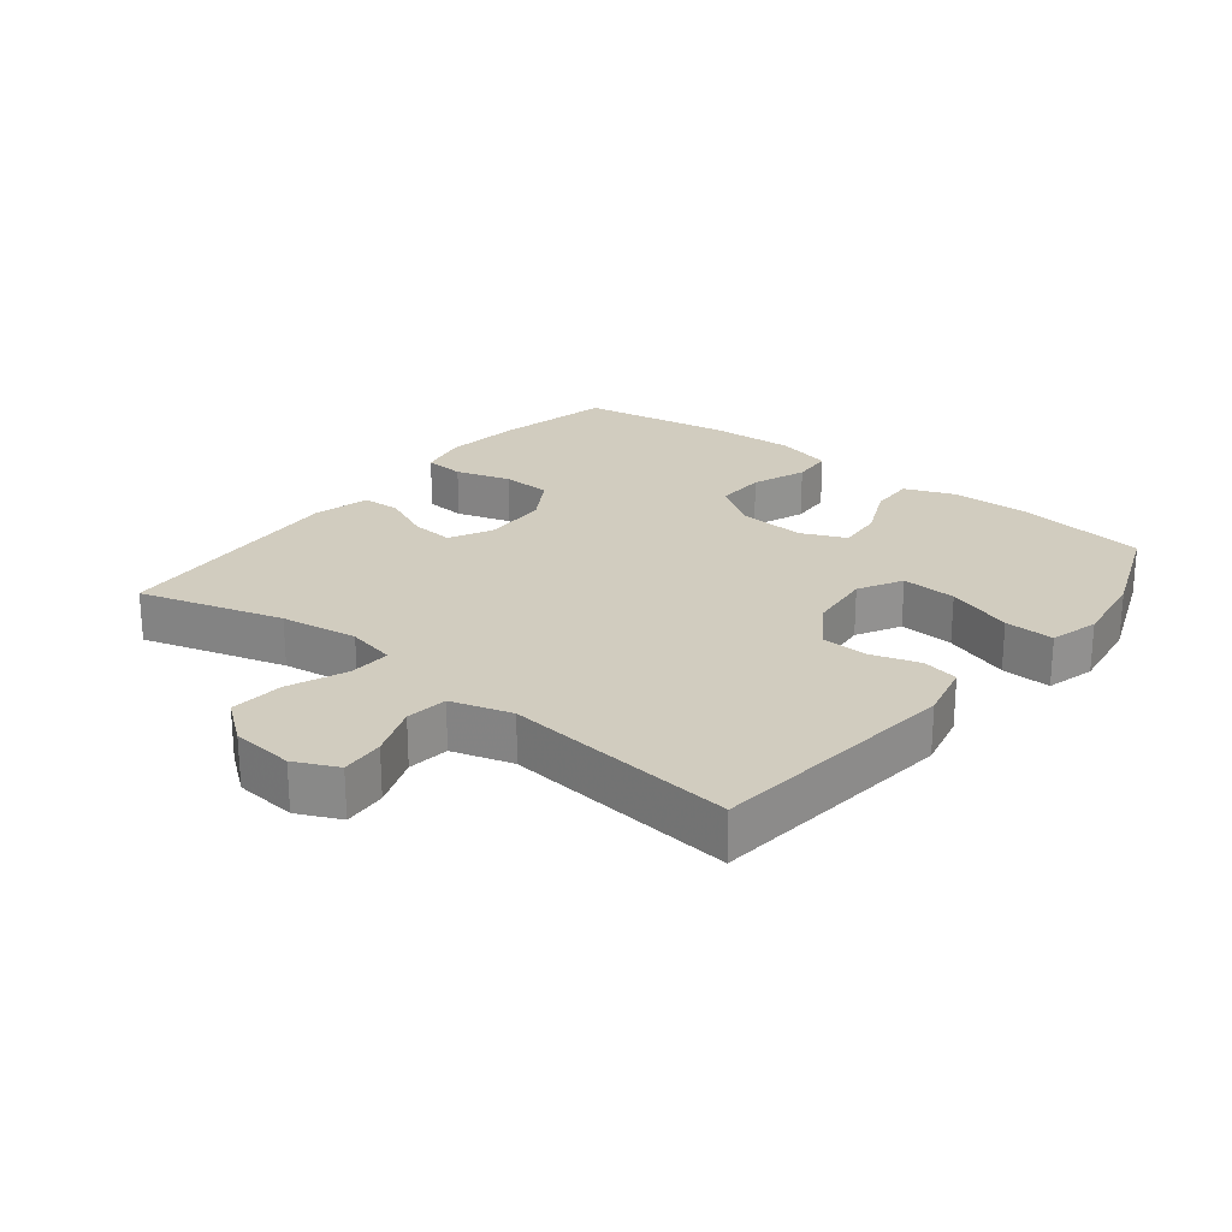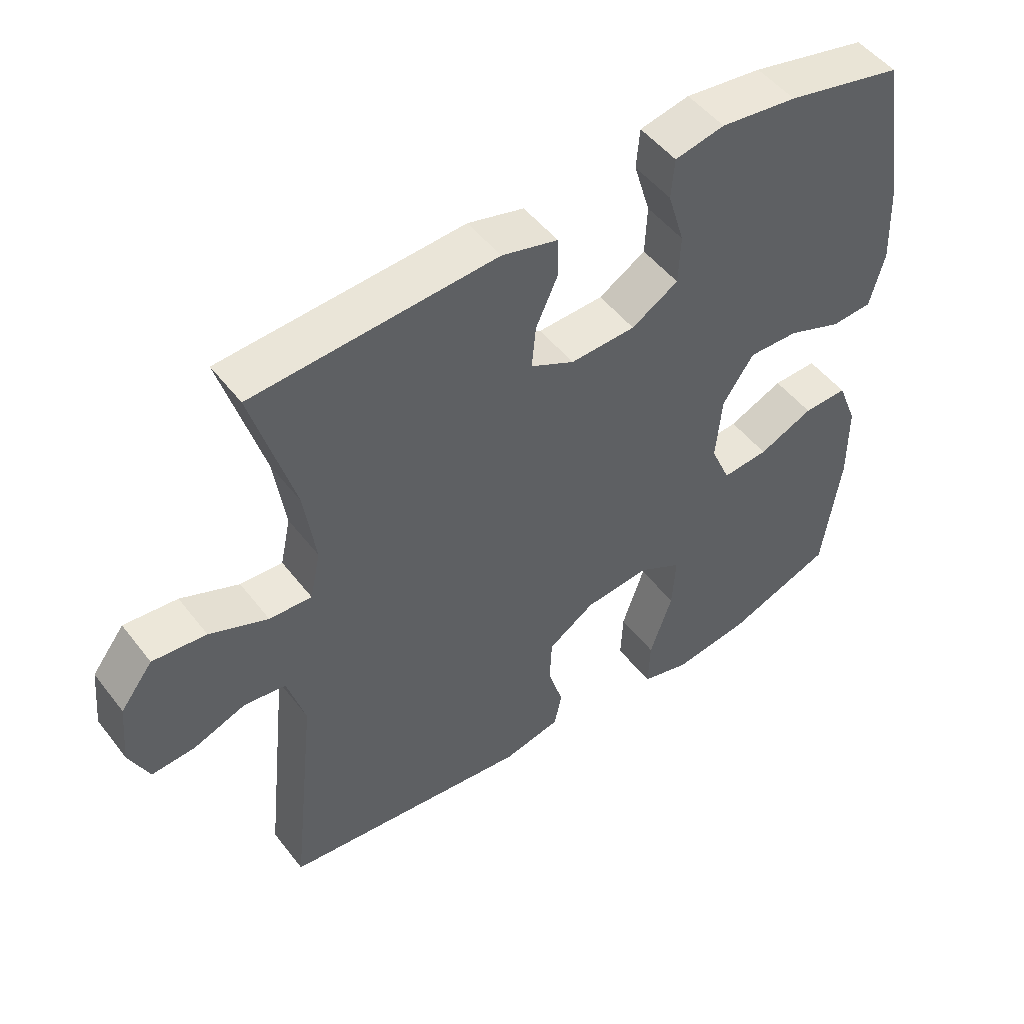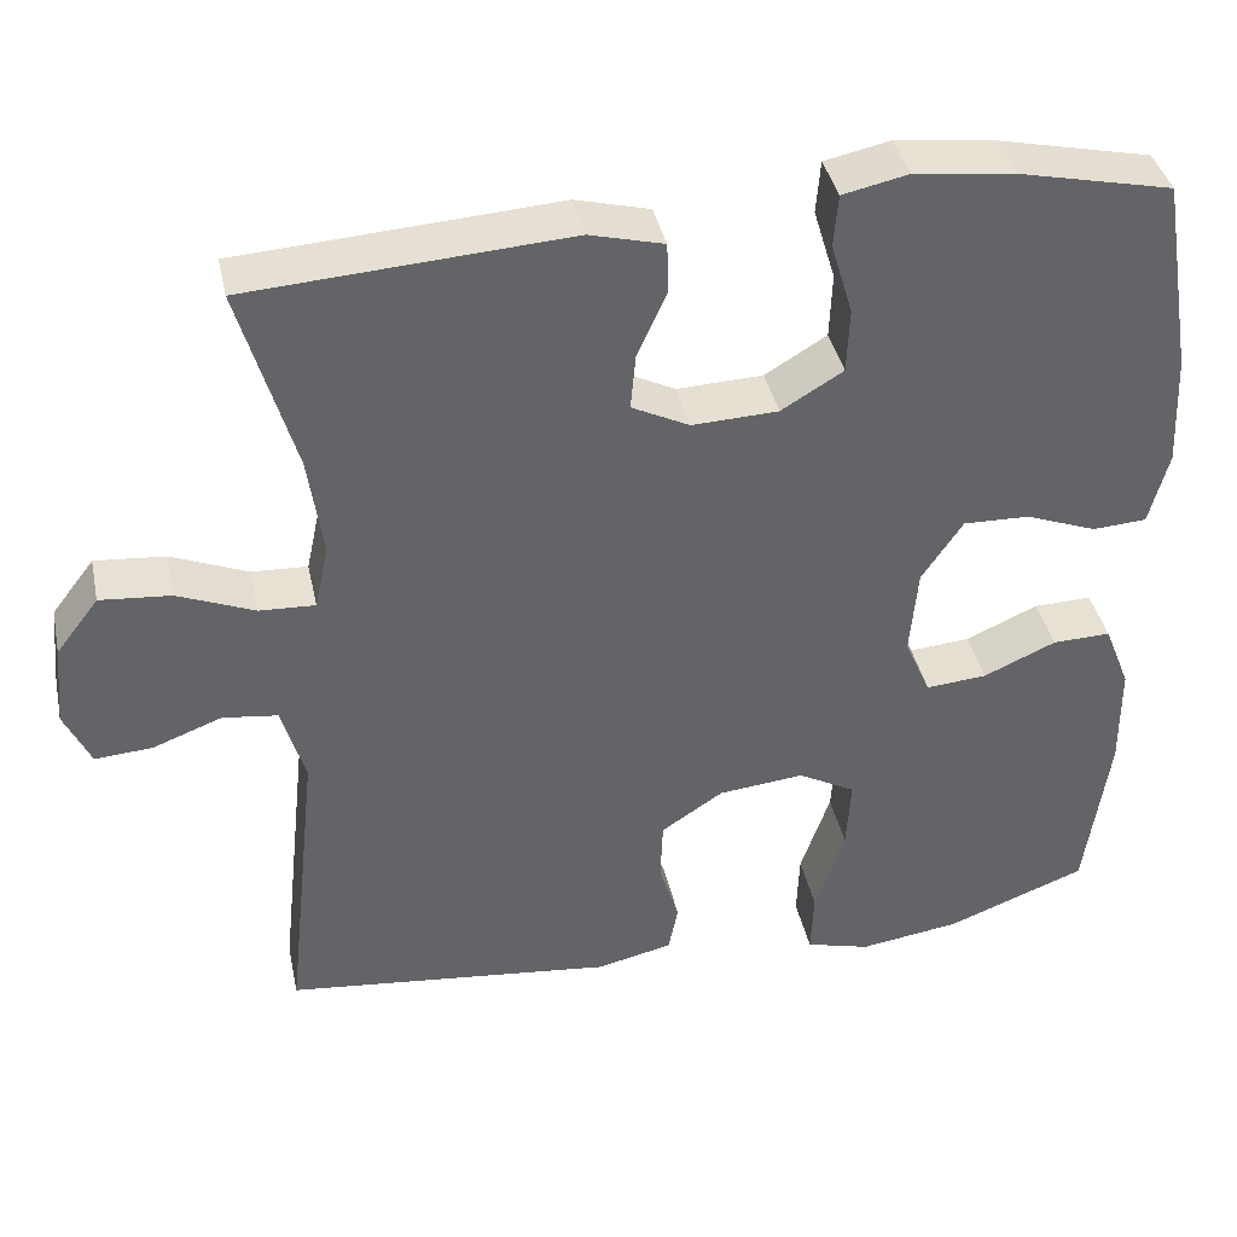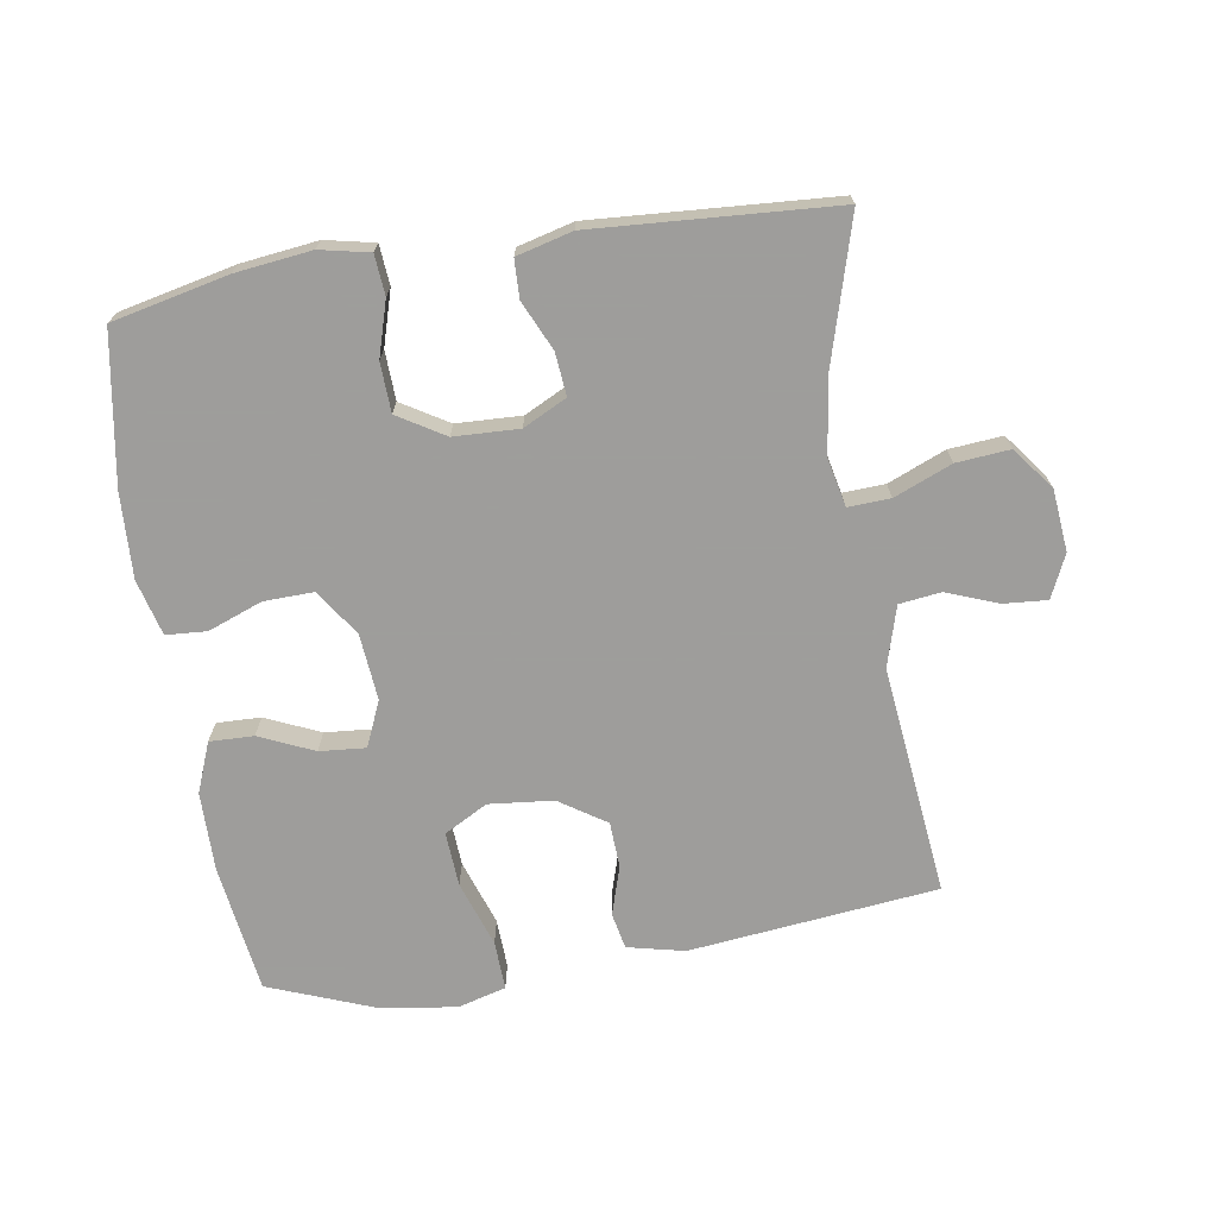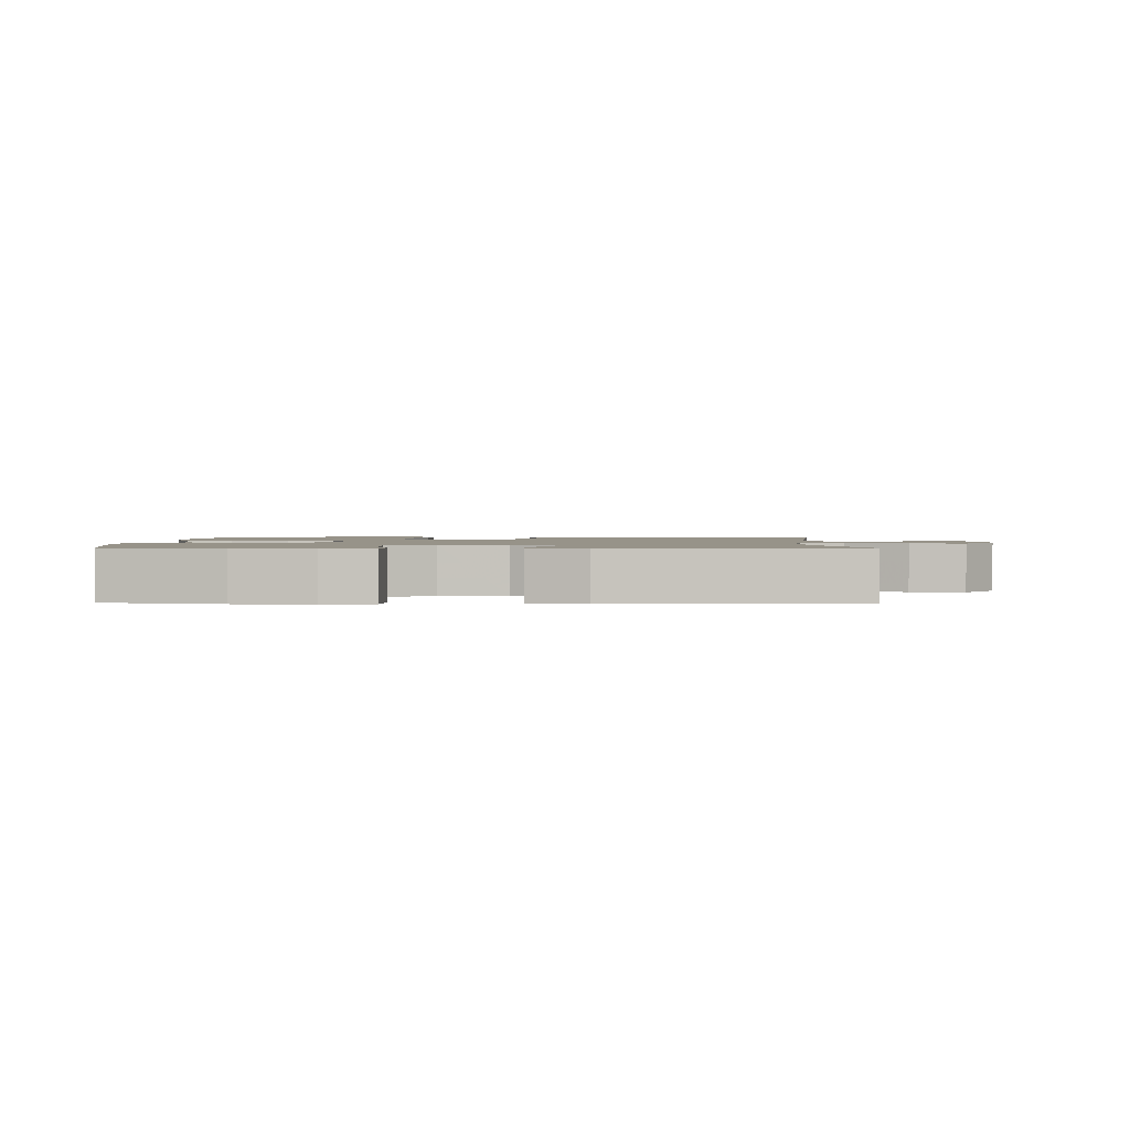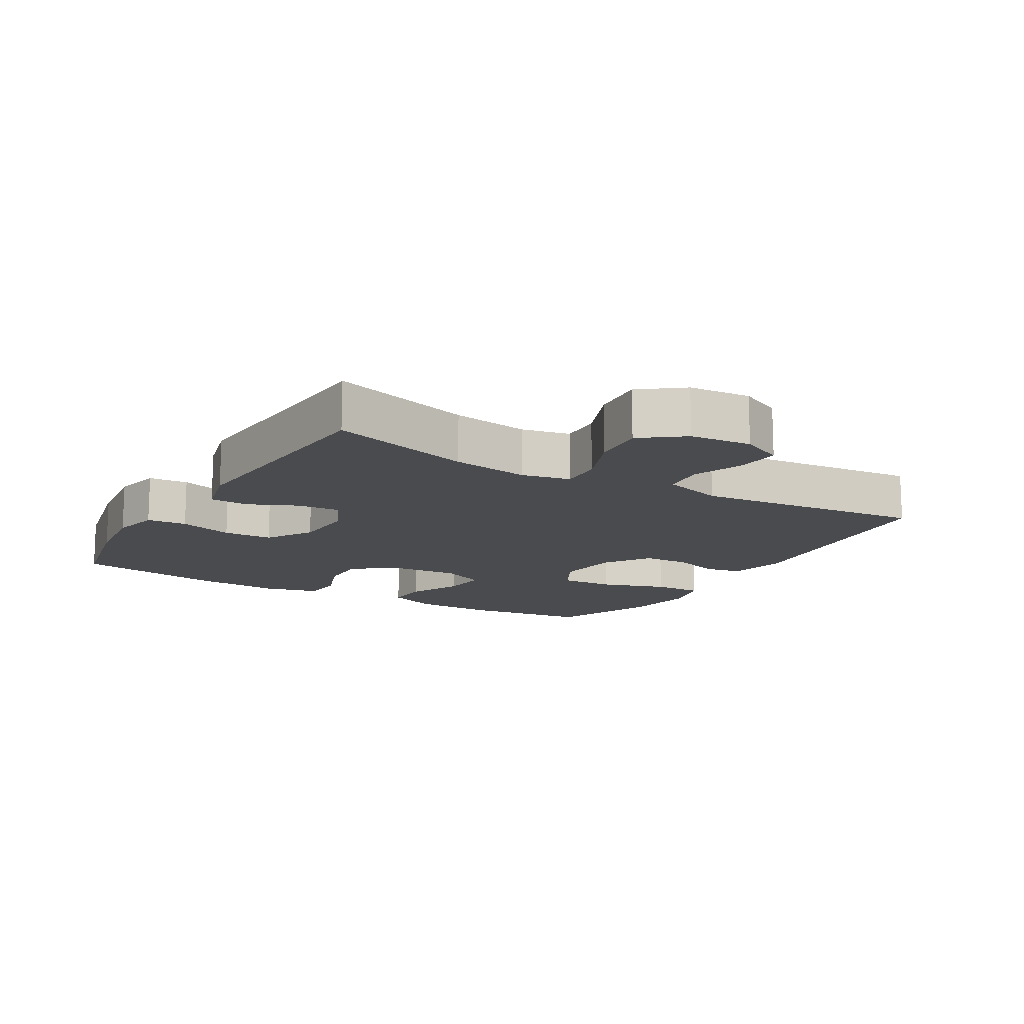
<metadata>
{"format":"obj","ext":"obj","renderer":"f3d","projection":"perspective","resolution":1024,"background":"white","views":[{"elev":23.9,"azim":128.4,"up":"+Y"},{"elev":49.8,"azim":143.8,"up":"+Z"},{"elev":39.2,"azim":168.0,"up":"+Z"},{"elev":-70.7,"azim":9.1,"up":"+Y"},{"elev":1.5,"azim":1.0,"up":"+Y"},{"elev":-13.7,"azim":59.2,"up":"+Y"}]}
</metadata>
<code>
v -0.5 0.07 0.5
v -0.324 0.07 0.539
v -0.208 0.07 0.553
v -0.133 0.07 0.537
v -0.128 0.07 0.476
v -0.153 0.07 0.393
v -0.15 0.07 0.318
v -0.079 0.07 0.275
v 0.02 0.07 0.271
v 0.086 0.07 0.304
v 0.08 0.07 0.369
v 0.046 0.07 0.444
v 0.048 0.07 0.502
v 0.133 0.07 0.524
v 0.5 0.07 0.5
v 0.437 0.07 0.283
v 0.42 0.07 0.166
v 0.436 0.07 0.092
v 0.5 0.07 0.095
v 0.588 0.07 0.131
v 0.669 0.07 0.138
v 0.718 0.07 0.074
v 0.727 0.07 -0.02
v 0.697 0.07 -0.085
v 0.631 0.07 -0.08
v 0.552 0.07 -0.05
v 0.489 0.07 -0.058
v 0.462 0.07 -0.15
v 0.5 0.07 -0.5
v 0.122 0.07 -0.541
v 0.035 0.07 -0.521
v 0.024 0.07 -0.466
v 0.047 0.07 -0.392
v 0.044 0.07 -0.322
v -0.027 0.07 -0.275
v -0.125 0.07 -0.265
v -0.191 0.07 -0.301
v -0.186 0.07 -0.384
v -0.152 0.07 -0.484
v -0.149 0.07 -0.559
v -0.223 0.07 -0.579
v -0.339 0.07 -0.562
v -0.5 0.07 -0.5
v -0.527 0.07 -0.305
v -0.526 0.07 -0.184
v -0.496 0.07 -0.108
v -0.429 0.07 -0.11
v -0.346 0.07 -0.147
v -0.276 0.07 -0.153
v -0.246 0.07 -0.084
v -0.255 0.07 0.017
v -0.302 0.07 0.087
v -0.378 0.07 0.085
v -0.46 0.07 0.054
v -0.522 0.07 0.058
v -0.544 0.07 0.143
v -0.538 0.07 0.272
v -0.5 0 0.5
v -0.324 0 0.539
v -0.208 0 0.553
v -0.133 0 0.537
v -0.128 0 0.476
v -0.153 0 0.393
v -0.15 0 0.318
v -0.079 0 0.275
v 0.02 0 0.271
v 0.086 0 0.304
v 0.08 0 0.369
v 0.046 0 0.444
v 0.048 0 0.502
v 0.133 0 0.524
v 0.5 0 0.5
v 0.437 0 0.283
v 0.42 0 0.166
v 0.436 0 0.092
v 0.5 0 0.095
v 0.588 0 0.131
v 0.669 0 0.138
v 0.718 0 0.074
v 0.727 0 -0.02
v 0.697 0 -0.085
v 0.631 0 -0.08
v 0.552 0 -0.05
v 0.489 0 -0.058
v 0.462 0 -0.15
v 0.5 0 -0.5
v 0.122 0 -0.541
v 0.035 0 -0.521
v 0.024 0 -0.466
v 0.047 0 -0.392
v 0.044 0 -0.322
v -0.027 0 -0.275
v -0.125 0 -0.265
v -0.191 0 -0.301
v -0.186 0 -0.384
v -0.152 0 -0.484
v -0.149 0 -0.559
v -0.223 0 -0.579
v -0.339 0 -0.562
v -0.5 0 -0.5
v -0.527 0 -0.305
v -0.526 0 -0.184
v -0.496 0 -0.108
v -0.429 0 -0.11
v -0.346 0 -0.147
v -0.276 0 -0.153
v -0.246 0 -0.084
v -0.255 0 0.017
v -0.302 0 0.087
v -0.378 0 0.085
v -0.46 0 0.054
v -0.522 0 0.058
v -0.544 0 0.143
v -0.538 0 0.272
f 4 5 6
f 3 4 6
f 2 3 6
f 1 2 6
f 57 1 6
f 56 57 6
f 55 56 6
f 54 55 6
f 53 54 6
f 52 53 6 7
f 51 52 7 8
f 50 51 8 9
f 49 50 9 10
f 46 47 48
f 45 46 48
f 44 45 48
f 43 44 48
f 42 43 48
f 41 42 48
f 40 41 48
f 39 40 48
f 38 39 48
f 37 38 48 49
f 36 37 49 10
f 31 32 33
f 30 31 33
f 29 30 33
f 28 29 33
f 27 28 33 34
f 24 25 26
f 23 24 26
f 22 23 26
f 21 22 26
f 20 21 26
f 19 20 26
f 18 19 26 27
f 14 15 16
f 13 14 16
f 12 13 16
f 11 12 16
f 10 11 16 17
f 10 17 18
f 36 10 18
f 35 36 18
f 18 27 34 35
f 63 62 61
f 63 61 60
f 63 60 59
f 63 59 58
f 63 58 114
f 63 114 113
f 63 113 112
f 63 112 111
f 63 111 110
f 64 63 110 109
f 65 64 109 108
f 66 65 108 107
f 67 66 107 106
f 105 104 103
f 105 103 102
f 105 102 101
f 105 101 100
f 105 100 99
f 105 99 98
f 105 98 97
f 105 97 96
f 105 96 95
f 106 105 95 94
f 67 106 94 93
f 90 89 88
f 90 88 87
f 90 87 86
f 90 86 85
f 91 90 85 84
f 83 82 81
f 83 81 80
f 83 80 79
f 83 79 78
f 83 78 77
f 83 77 76
f 84 83 76 75
f 73 72 71
f 73 71 70
f 73 70 69
f 73 69 68
f 74 73 68 67
f 75 74 67
f 75 67 93
f 75 93 92
f 92 91 84 75
f 1 58 59 2
f 2 59 60 3
f 3 60 61 4
f 4 61 62 5
f 5 62 63 6
f 6 63 64 7
f 7 64 65 8
f 8 65 66 9
f 9 66 67 10
f 10 67 68 11
f 11 68 69 12
f 12 69 70 13
f 13 70 71 14
f 14 71 72 15
f 15 72 73 16
f 16 73 74 17
f 17 74 75 18
f 18 75 76 19
f 19 76 77 20
f 20 77 78 21
f 21 78 79 22
f 22 79 80 23
f 23 80 81 24
f 24 81 82 25
f 25 82 83 26
f 26 83 84 27
f 27 84 85 28
f 28 85 86 29
f 29 86 87 30
f 30 87 88 31
f 31 88 89 32
f 32 89 90 33
f 33 90 91 34
f 34 91 92 35
f 35 92 93 36
f 36 93 94 37
f 37 94 95 38
f 38 95 96 39
f 39 96 97 40
f 40 97 98 41
f 41 98 99 42
f 42 99 100 43
f 43 100 101 44
f 44 101 102 45
f 45 102 103 46
f 46 103 104 47
f 47 104 105 48
f 48 105 106 49
f 49 106 107 50
f 50 107 108 51
f 51 108 109 52
f 52 109 110 53
f 53 110 111 54
f 54 111 112 55
f 55 112 113 56
f 56 113 114 57
f 57 114 58 1

</code>
